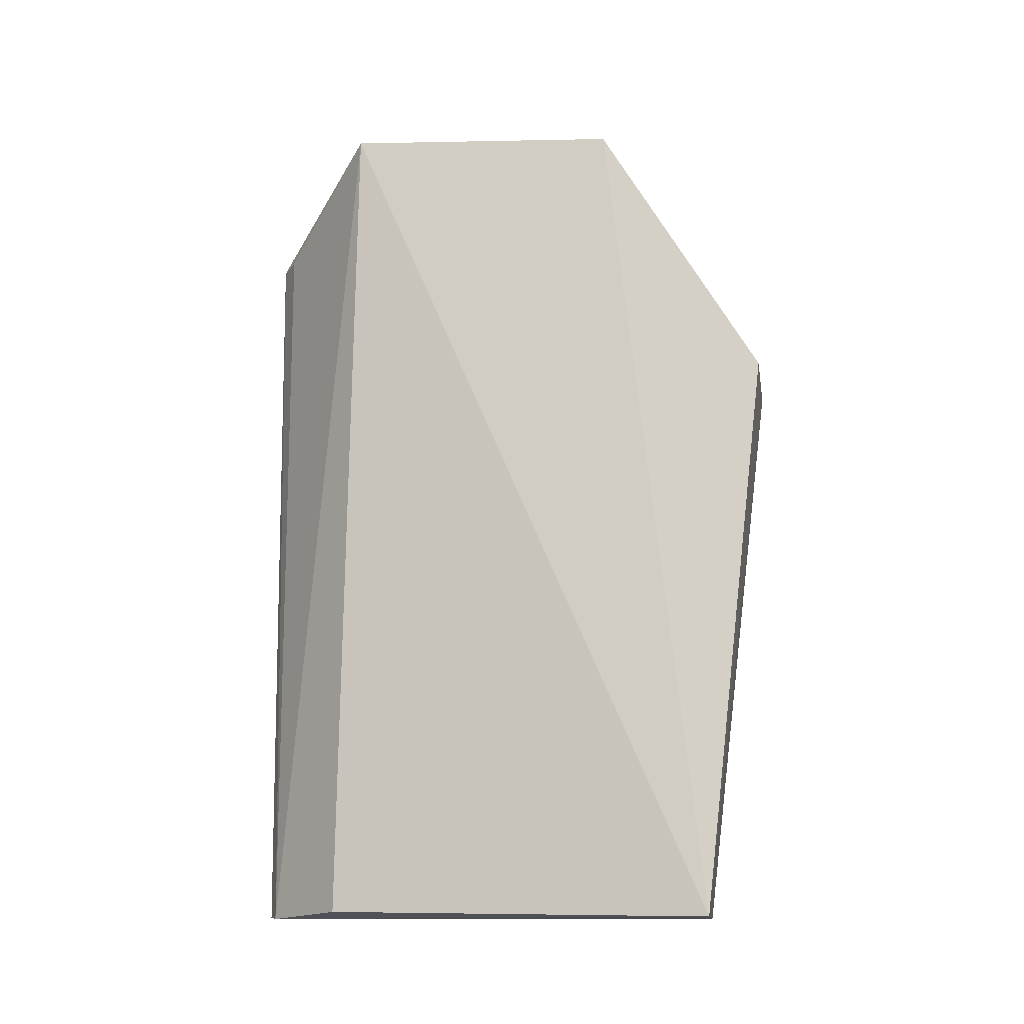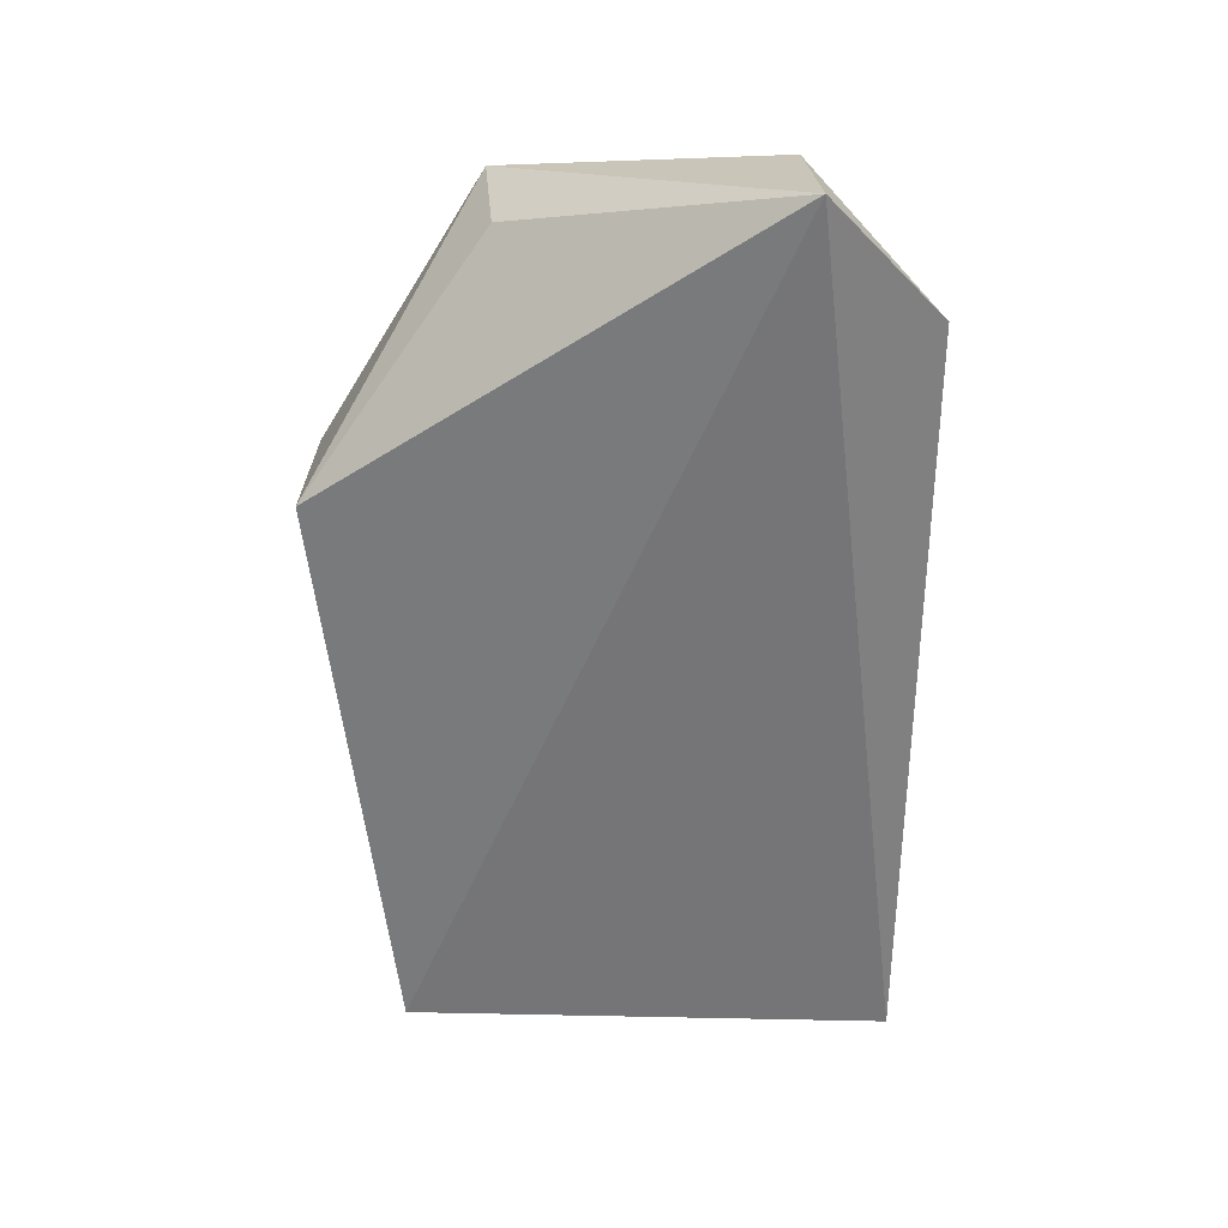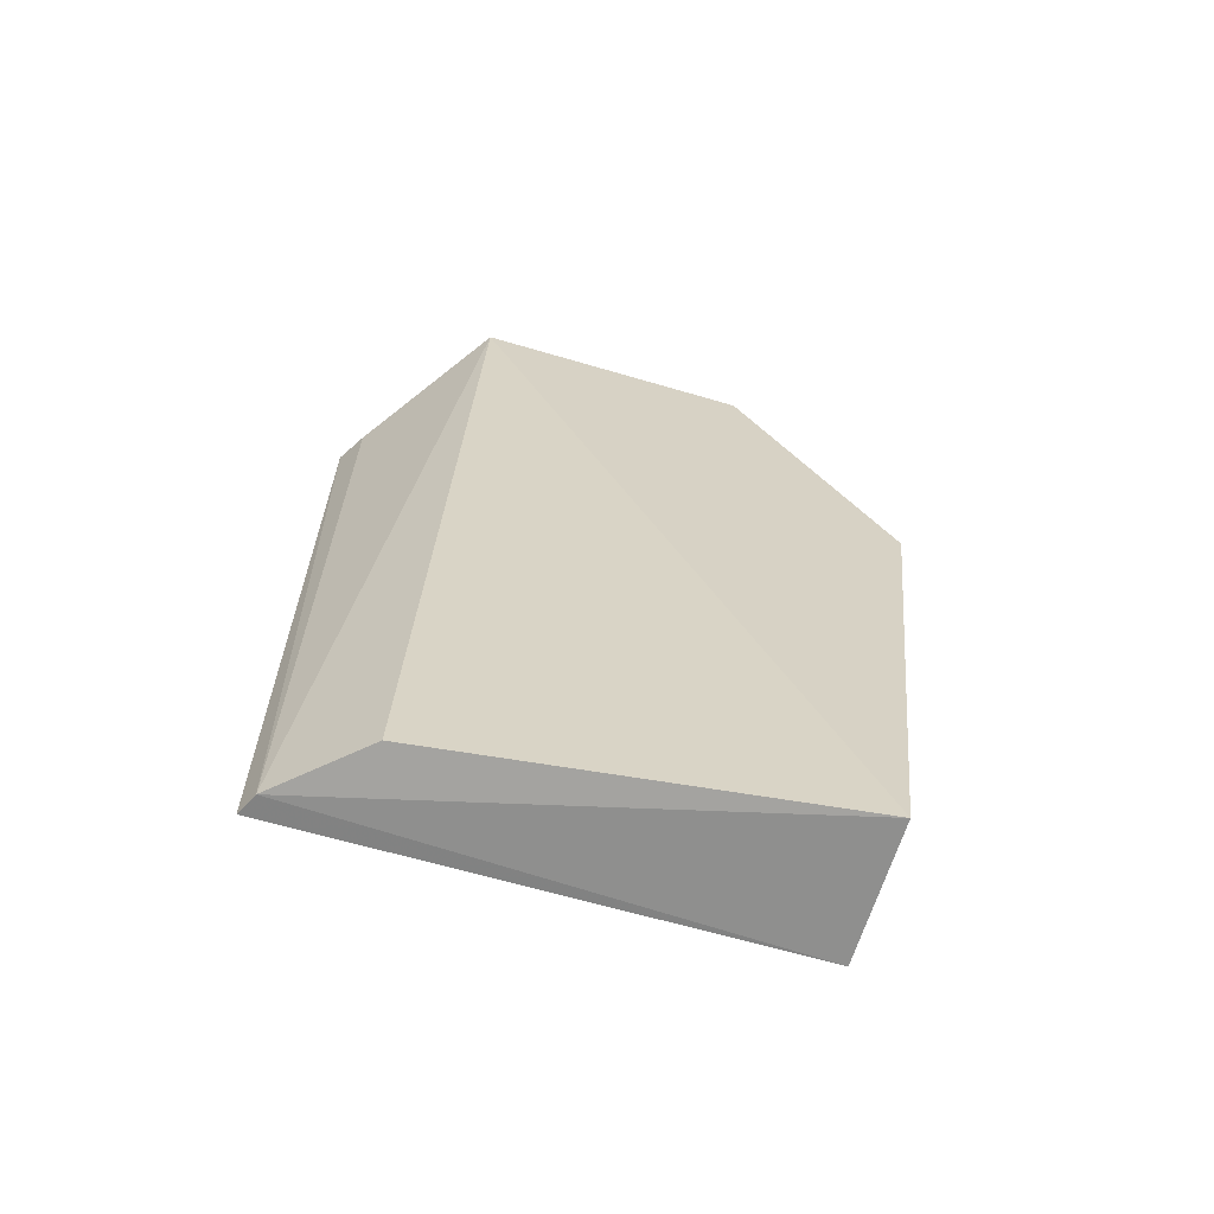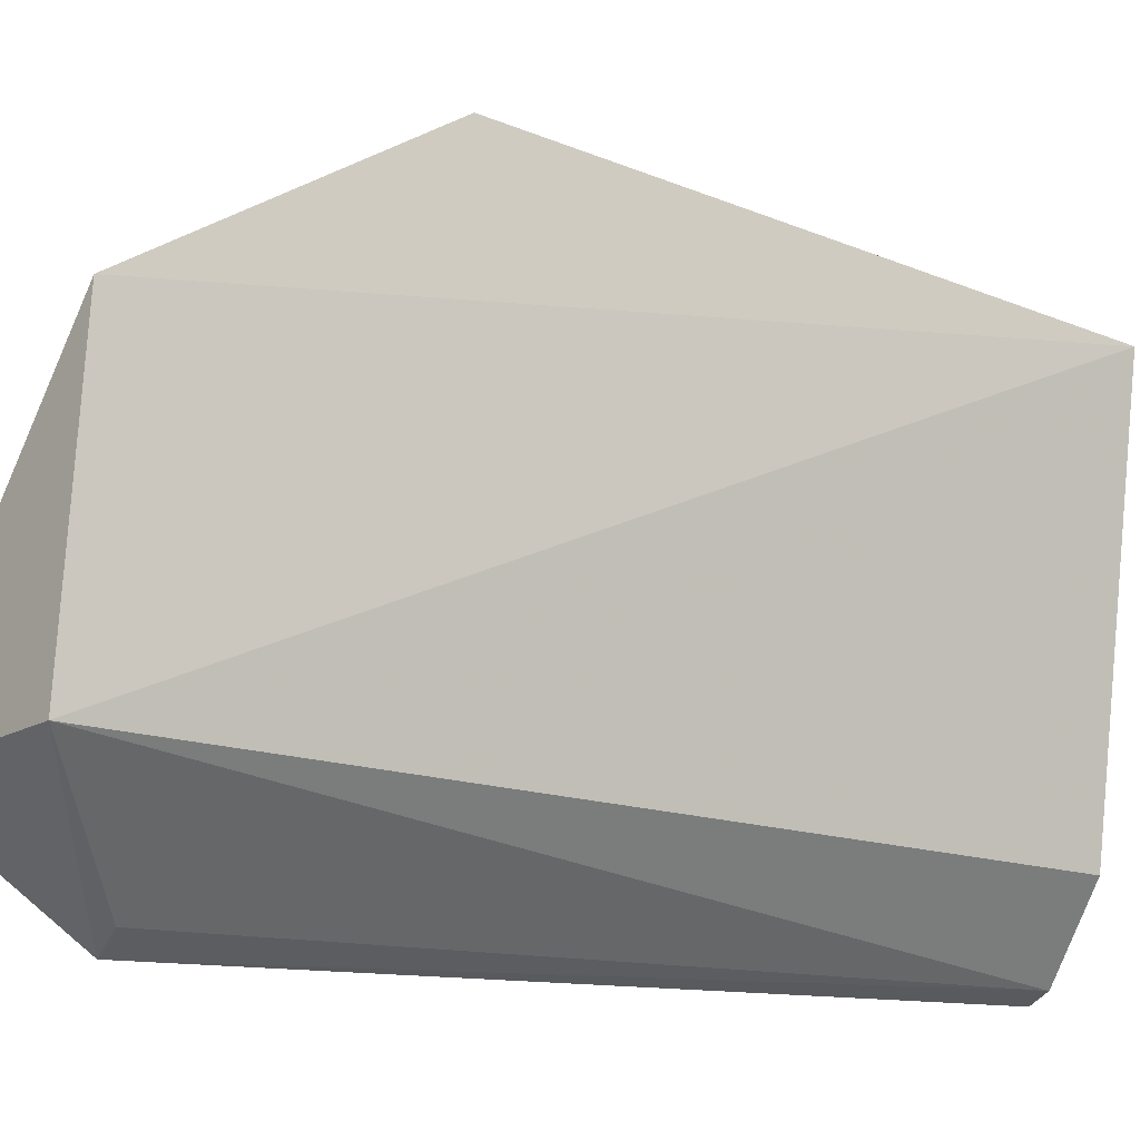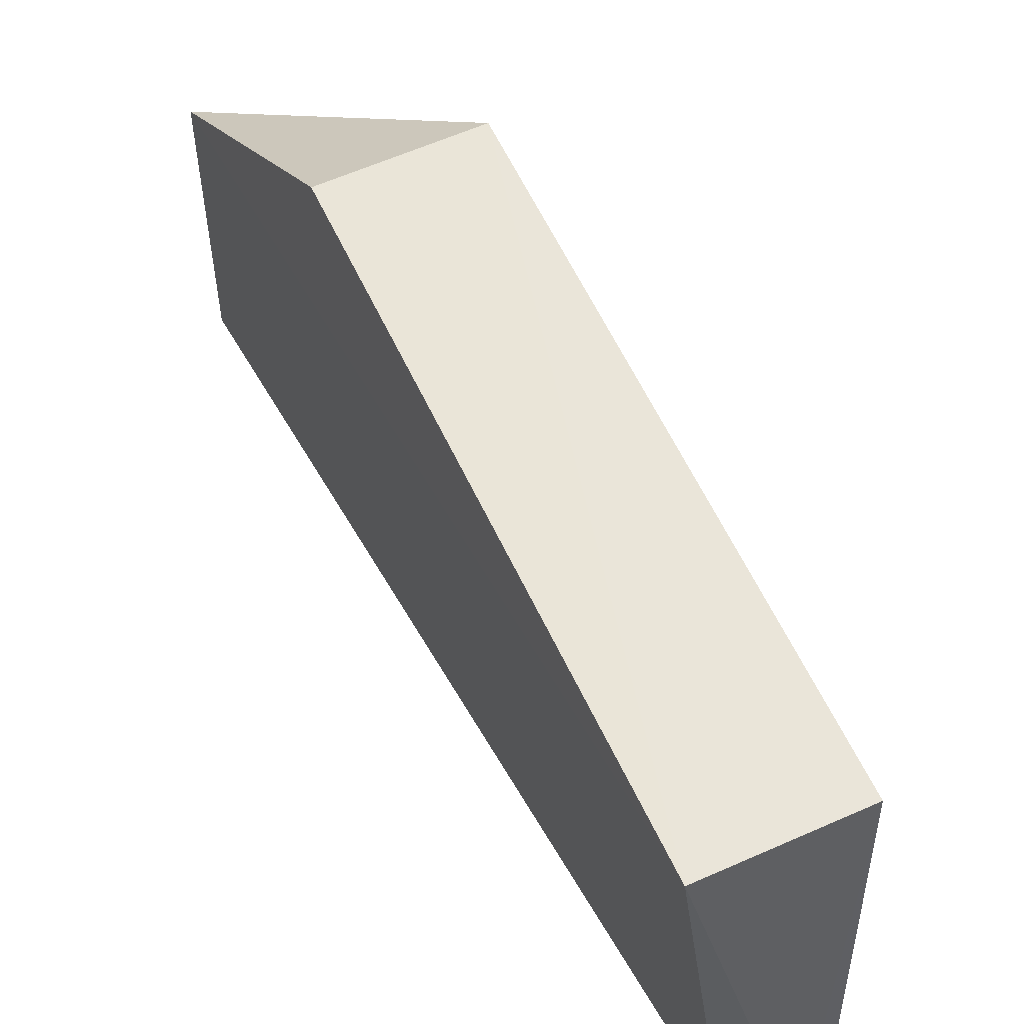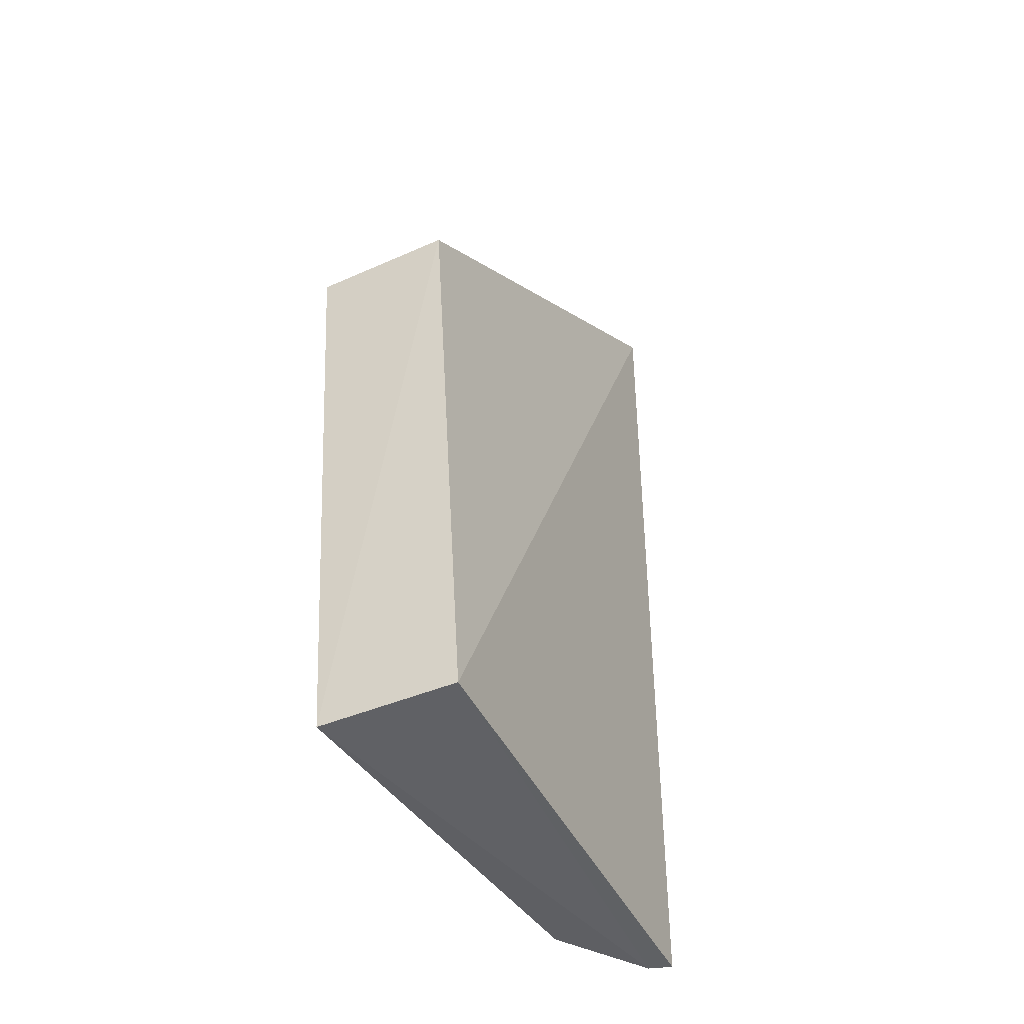
<metadata>
{"format":"obj","ext":"obj","renderer":"f3d","projection":"perspective","resolution":1024,"background":"white","views":[{"elev":-13.6,"azim":97.4,"up":"+Z"},{"elev":30.2,"azim":-88.9,"up":"+Z"},{"elev":-65.5,"azim":73.0,"up":"+Z"},{"elev":-13.5,"azim":58.7,"up":"+Y"},{"elev":53.3,"azim":154.7,"up":"+Y"},{"elev":-47.2,"azim":-155.2,"up":"+Z"}]}
</metadata>
<code>
v 0.0352 0.08148 0.05117
v 0.03476 0.06483 0.05204
v 0.03486 0.08727 0.0002366
v 0.02643 0.08727 0.0002802
v 0.02323 0.06429 0.05396
v 0.02596 0.05787 0.0004363
v 0.02657 0.09157 0.0351
v 0.03147 0.06329 0.000668
v 0.02731 0.0585 0.0003172
v 0.02597 0.05752 0.04627
v 0.03491 0.09131 0.03508
v 0.03147 0.08099 0.04937
v 0.02771 0.05858 0.04626
f 1 2 3
f 5 2 1
f 6 5 4
f 7 3 4
f 7 4 5
f 8 3 2
f 9 6 4
f 9 4 3
f 9 3 8
f 9 8 2
f 10 2 5
f 10 5 6
f 10 6 9
f 11 7 1
f 11 1 3
f 11 3 7
f 12 7 5
f 12 5 1
f 12 1 7
f 13 10 9
f 13 9 2
f 13 2 10

</code>
